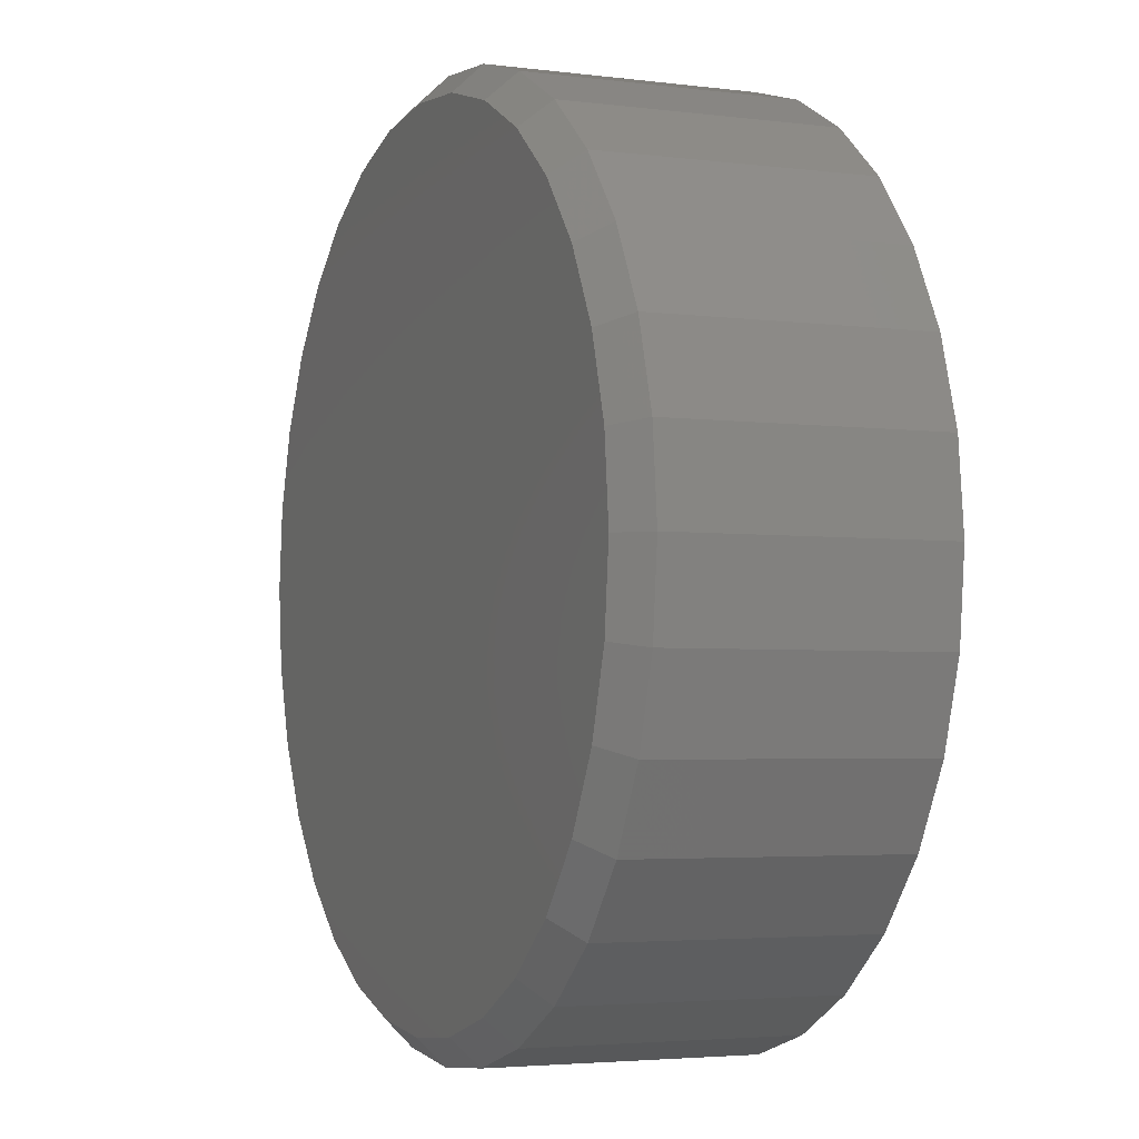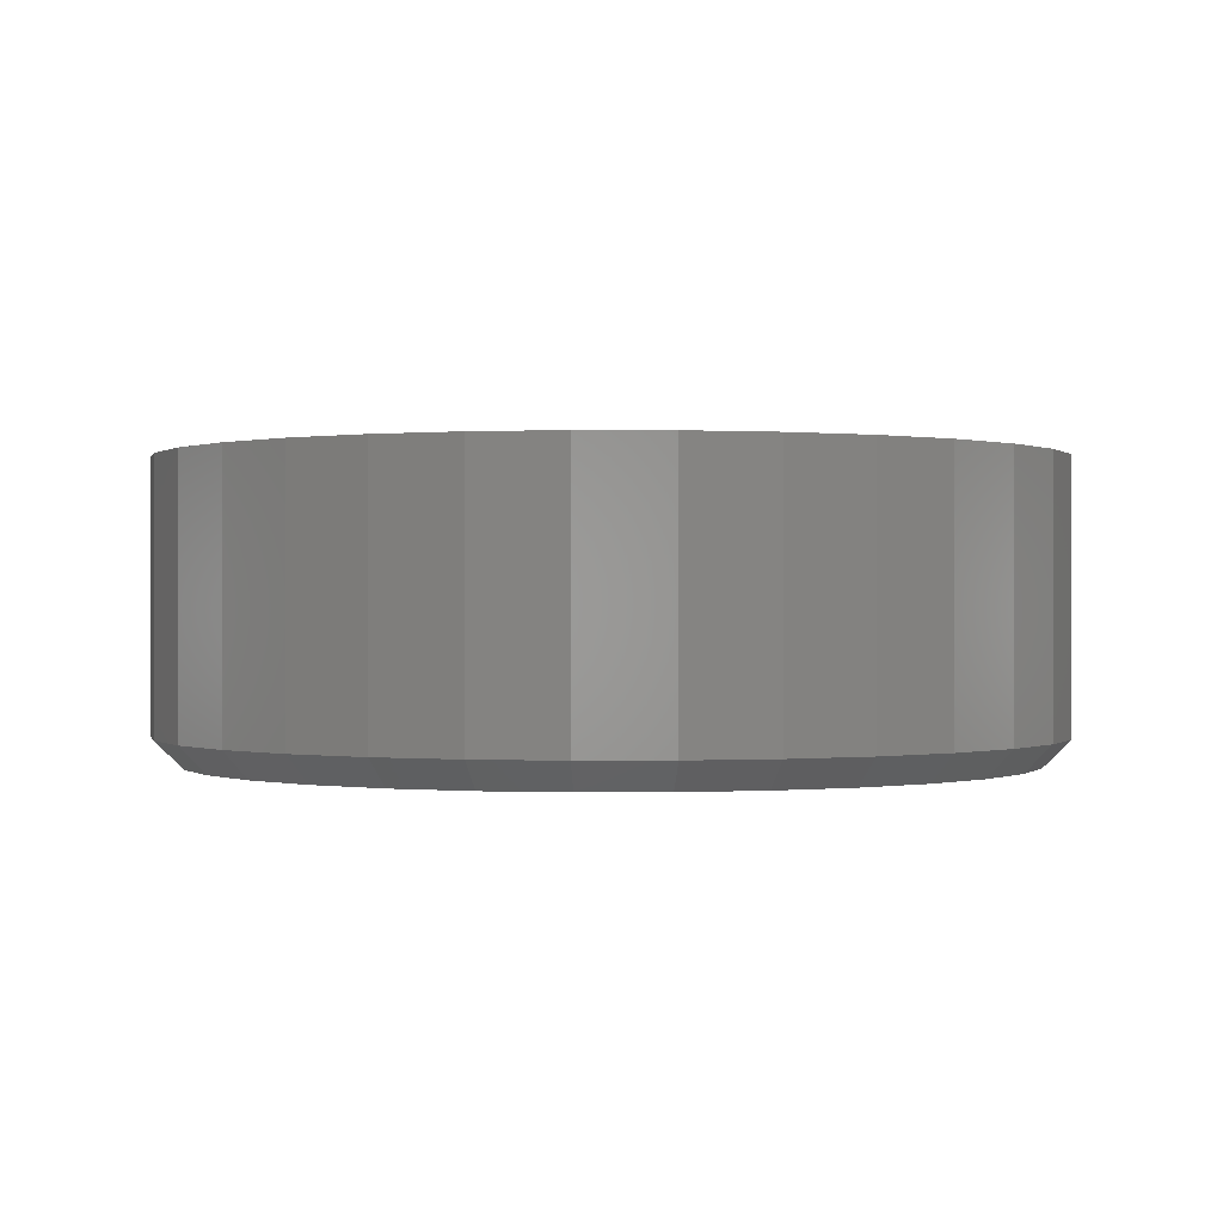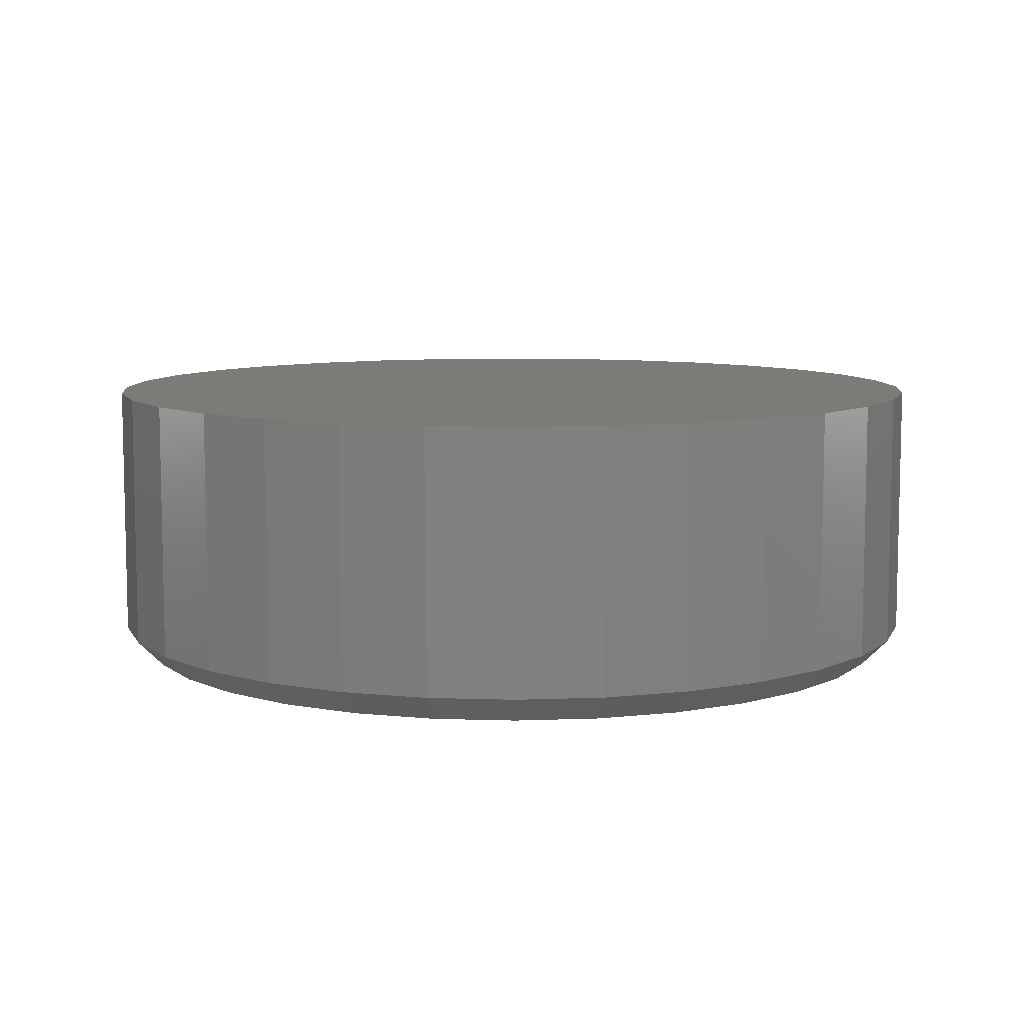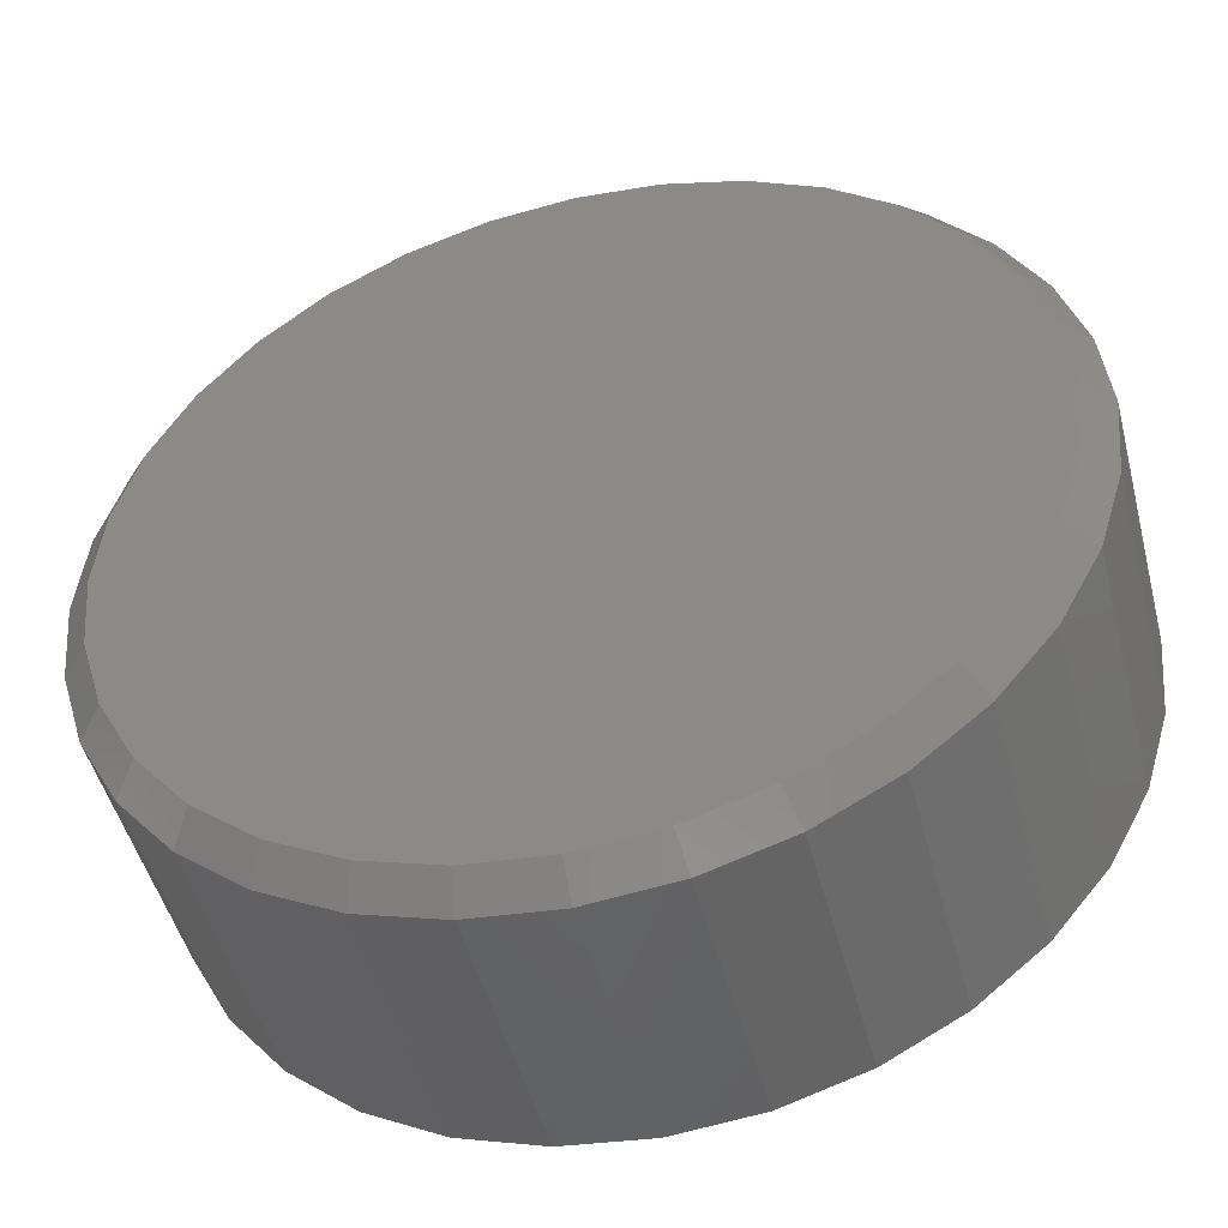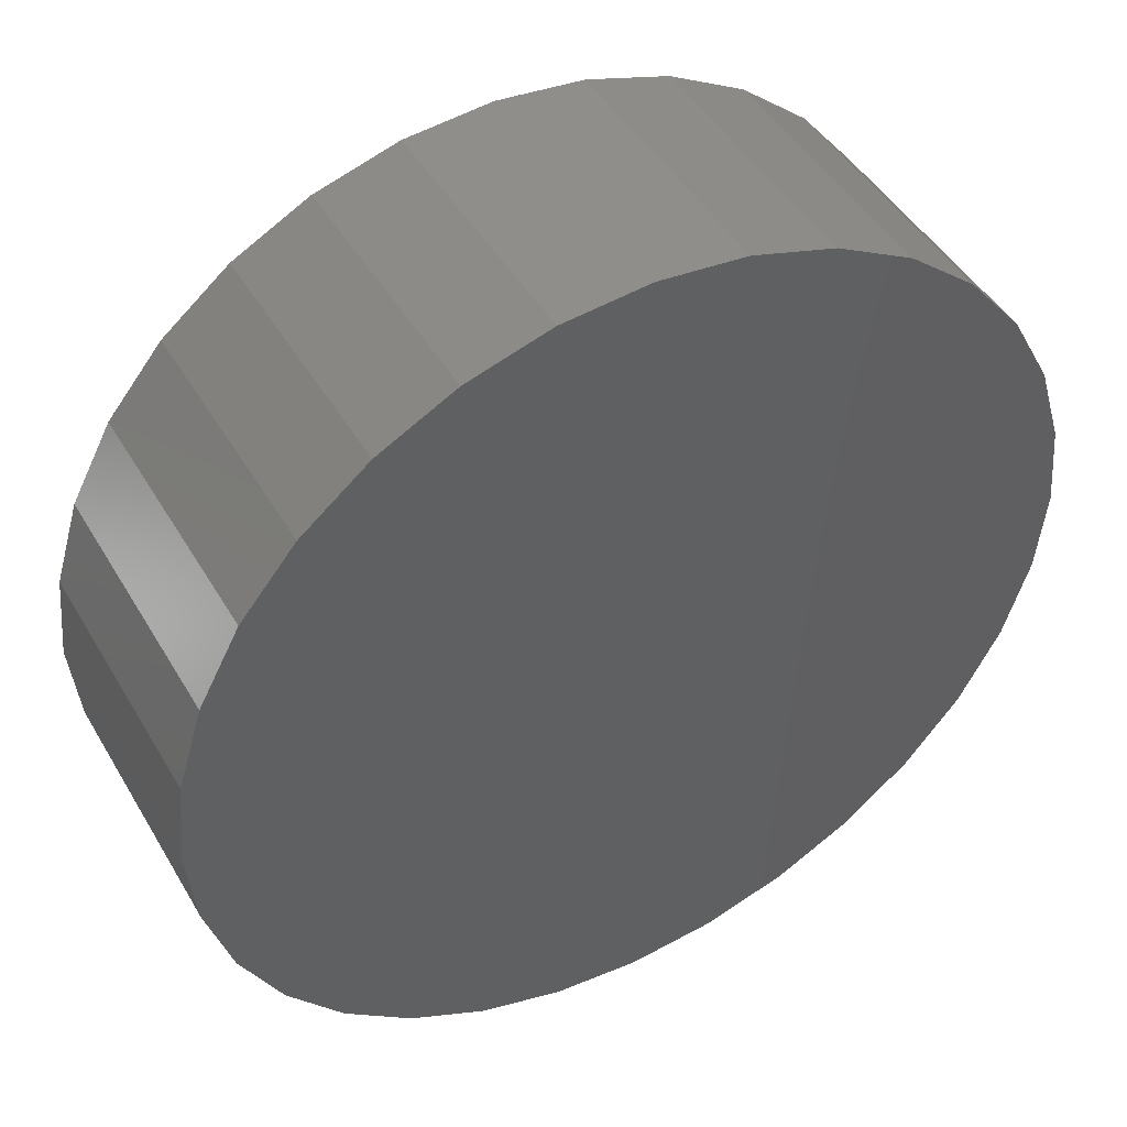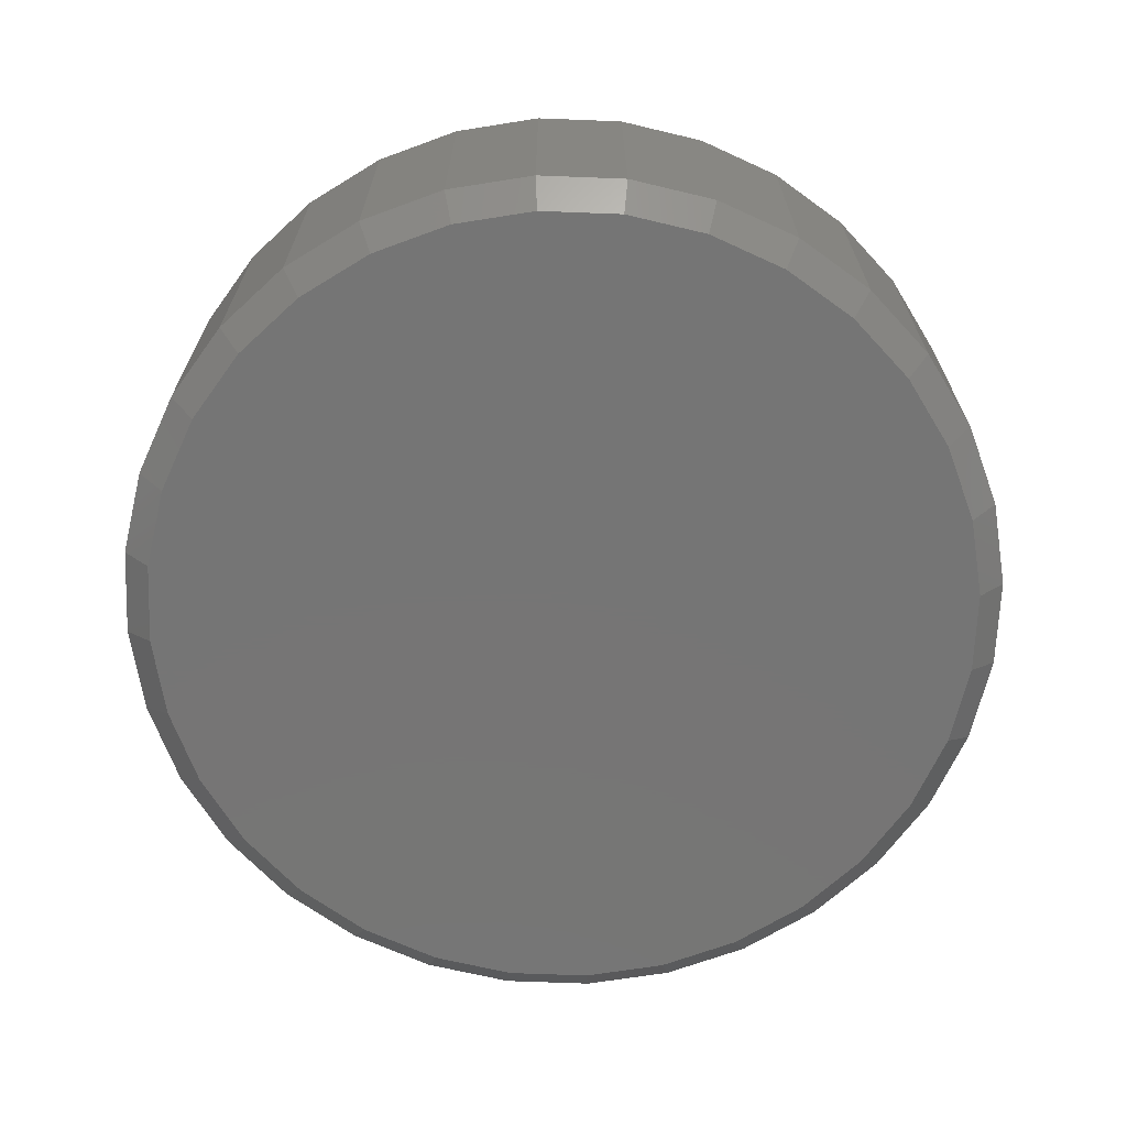
<metadata>
{"format":"stl","ext":"stl","renderer":"f3d","projection":"perspective","resolution":1024,"background":"white","views":[{"elev":-3.6,"azim":-113.2,"up":"+Y"},{"elev":0.1,"azim":128.0,"up":"+Z"},{"elev":8.3,"azim":112.0,"up":"+Z"},{"elev":-48.5,"azim":-165.6,"up":"+Y"},{"elev":45.9,"azim":-28.9,"up":"+Y"},{"elev":-67.8,"azim":115.9,"up":"+Z"}]}
</metadata>
<code>
# stl→obj: 96 verts, 188 faces
v 0.007895 0.711 0
v 0.1466 0.6974 0
v -0.1308 0.6974 0
v 0.007895 -0.711 0
v -0.1308 -0.6974 0
v 0.1466 -0.6974 0
v -0.2642 -0.6569 0
v 0.28 -0.6569 0
v -0.3871 -0.5912 0
v 0.4029 -0.5912 0
v -0.4949 -0.5028 0
v 0.5107 -0.5028 0
v -0.5833 -0.395 0
v 0.5991 -0.395 0
v -0.649 -0.2721 0
v 0.6648 -0.2721 0
v -0.6895 -0.1387 0
v 0.7053 -0.1387 0
v -0.7031 -2.76e-16 0
v 0.7189 -8.529e-16 0
v -0.6895 0.1387 0
v 0.7053 0.1387 0
v -0.649 0.2721 0
v 0.6648 0.2721 0
v -0.5833 0.395 0
v 0.5991 0.395 0
v -0.4949 0.5028 0
v 0.5107 0.5028 0
v -0.3871 0.5912 0
v 0.4029 0.5912 0
v -0.2642 0.6569 0
v 0.28 0.6569 0
v 0.7658 -8.588e-16 0.04688
v 0.7658 0 0.5
v 0.7512 -0.1479 0.04688
v 0.7512 -0.1479 0.5
v 0.7081 -0.29 0.04688
v 0.7081 -0.29 0.5
v 0.6381 -0.4211 0.04688
v 0.6381 -0.4211 0.5
v 0.5438 -0.5359 0.04688
v 0.5438 -0.5359 0.5
v 0.429 -0.6302 0.04688
v 0.429 -0.6302 0.5
v 0.2979 -0.7002 0.04688
v 0.2979 -0.7002 0.5
v 0.1558 -0.7433 0.04688
v 0.1558 -0.7433 0.5
v 0.007895 -0.7579 0.04688
v 0.007895 -0.7579 0.5
v -0.14 -0.7433 0.04688
v -0.14 -0.7433 0.5
v -0.2821 -0.7002 0.04688
v -0.2821 -0.7002 0.5
v -0.4132 -0.6302 0.04688
v -0.4132 -0.6302 0.5
v -0.528 -0.5359 0.04688
v -0.528 -0.5359 0.5
v -0.6223 -0.4211 0.04688
v -0.6223 -0.4211 0.5
v -0.6923 -0.29 0.04688
v -0.6923 -0.29 0.5
v -0.7354 -0.1479 0.04688
v -0.7354 -0.1479 0.5
v -0.75 9.281e-17 0.04688
v -0.75 9.281e-17 0.5
v -0.7354 0.1479 0.04688
v -0.7354 0.1479 0.5
v -0.6923 0.29 0.04688
v -0.6923 0.29 0.5
v -0.6223 0.4211 0.04688
v -0.6223 0.4211 0.5
v -0.528 0.5359 0.04688
v -0.528 0.5359 0.5
v -0.4132 0.6302 0.04688
v -0.4132 0.6302 0.5
v -0.2821 0.7002 0.04688
v -0.2821 0.7002 0.5
v -0.14 0.7433 0.04688
v -0.14 0.7433 0.5
v 0.007895 0.7579 0.04688
v 0.007895 0.7579 0.5
v 0.1558 0.7433 0.04688
v 0.1558 0.7433 0.5
v 0.2979 0.7002 0.04688
v 0.2979 0.7002 0.5
v 0.429 0.6302 0.04688
v 0.429 0.6302 0.5
v 0.5438 0.5359 0.04688
v 0.5438 0.5359 0.5
v 0.6381 0.4211 0.04688
v 0.6381 0.4211 0.5
v 0.7081 0.29 0.04688
v 0.7081 0.29 0.5
v 0.7512 0.1479 0.04688
v 0.7512 0.1479 0.5
f 1 2 3
f 4 5 6
f 6 5 7
f 6 7 8
f 8 7 9
f 8 9 10
f 10 9 11
f 10 11 12
f 12 11 13
f 12 13 14
f 14 13 15
f 14 15 16
f 16 15 17
f 16 17 18
f 18 17 19
f 18 19 20
f 20 19 21
f 20 21 22
f 22 21 23
f 22 23 24
f 24 23 25
f 24 25 26
f 26 25 27
f 26 27 28
f 28 27 29
f 28 29 30
f 30 29 31
f 30 31 32
f 32 31 3
f 32 3 2
f 33 34 35
f 35 34 36
f 35 36 37
f 37 36 38
f 37 38 39
f 39 38 40
f 39 40 41
f 41 40 42
f 41 42 43
f 43 42 44
f 43 44 45
f 45 44 46
f 45 46 47
f 47 46 48
f 47 48 49
f 49 48 50
f 49 50 51
f 51 50 52
f 51 52 53
f 53 52 54
f 53 54 55
f 55 54 56
f 55 56 57
f 57 56 58
f 57 58 59
f 59 58 60
f 59 60 61
f 61 60 62
f 61 62 63
f 63 62 64
f 63 64 65
f 65 64 66
f 65 66 67
f 67 66 68
f 67 68 69
f 69 68 70
f 69 70 71
f 71 70 72
f 71 72 73
f 73 72 74
f 73 74 75
f 75 74 76
f 75 76 77
f 77 76 78
f 77 78 79
f 79 78 80
f 79 80 81
f 81 80 82
f 81 82 83
f 83 82 84
f 83 84 85
f 85 84 86
f 85 86 87
f 87 86 88
f 87 88 89
f 89 88 90
f 89 90 91
f 91 90 92
f 91 92 93
f 93 92 94
f 93 94 95
f 95 94 96
f 95 96 33
f 33 96 34
f 49 5 4
f 4 47 49
f 9 55 11
f 11 55 57
f 11 57 13
f 13 57 59
f 13 59 15
f 15 59 61
f 15 61 17
f 17 61 63
f 17 63 19
f 19 63 65
f 43 10 41
f 41 10 12
f 41 12 39
f 39 12 14
f 39 14 37
f 37 14 16
f 37 16 35
f 35 16 18
f 35 18 33
f 33 18 20
f 55 9 53
f 53 9 7
f 53 7 51
f 51 7 5
f 51 5 49
f 10 43 8
f 8 43 45
f 8 45 6
f 6 45 47
f 6 47 4
f 81 2 1
f 1 79 81
f 30 87 28
f 28 87 89
f 28 89 26
f 26 89 91
f 26 91 24
f 24 91 93
f 24 93 22
f 22 93 95
f 22 95 20
f 20 95 33
f 75 29 73
f 73 29 27
f 73 27 71
f 71 27 25
f 71 25 69
f 69 25 23
f 69 23 67
f 67 23 21
f 67 21 65
f 65 21 19
f 87 30 85
f 85 30 32
f 85 32 83
f 83 32 2
f 83 2 81
f 29 75 31
f 31 75 77
f 31 77 3
f 3 77 79
f 3 79 1
f 80 84 82
f 84 80 86
f 86 80 78
f 86 78 88
f 88 78 76
f 88 76 90
f 90 76 74
f 90 74 92
f 92 74 72
f 92 72 94
f 94 72 70
f 94 70 96
f 96 70 68
f 96 68 34
f 34 68 66
f 34 66 36
f 36 66 64
f 36 64 38
f 38 64 62
f 38 62 40
f 40 62 60
f 40 60 42
f 42 60 58
f 42 58 44
f 44 58 56
f 44 56 46
f 46 56 54
f 46 54 48
f 48 54 52
f 48 52 50

</code>
